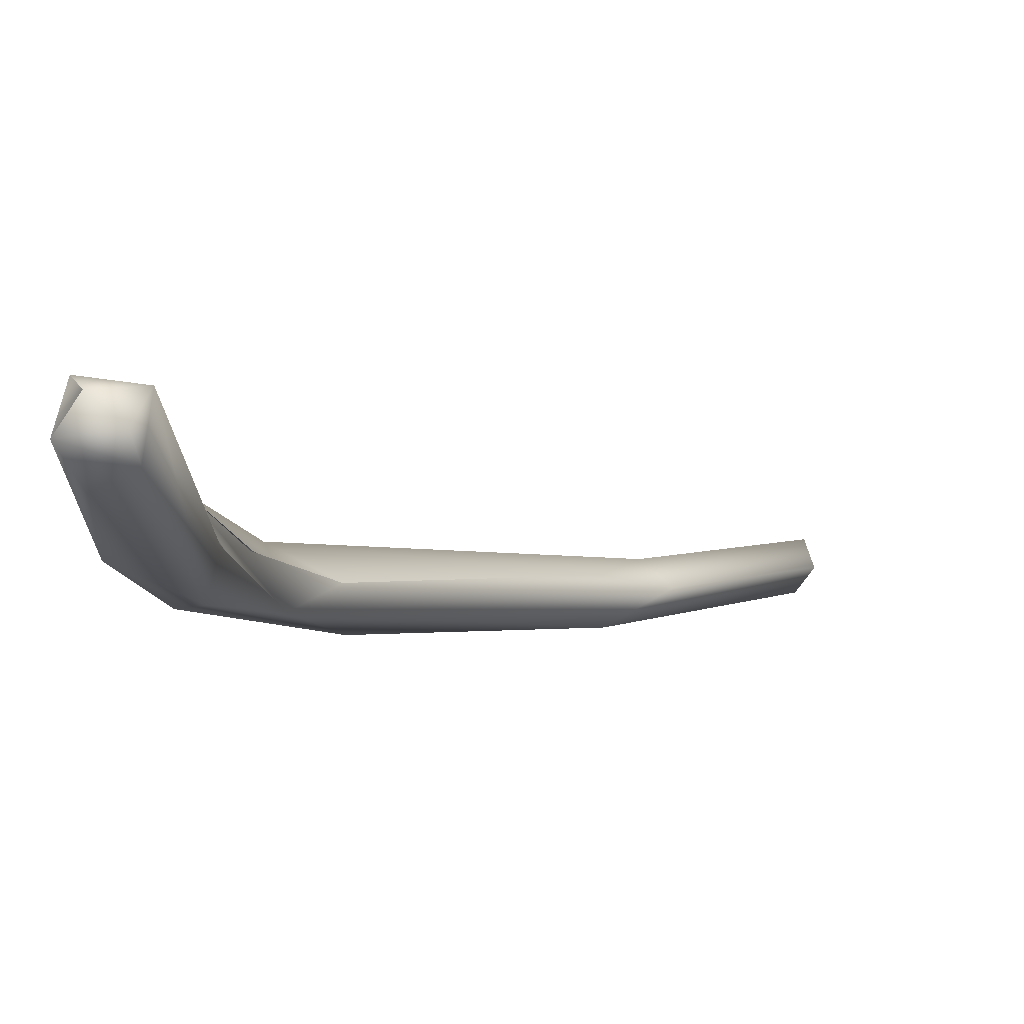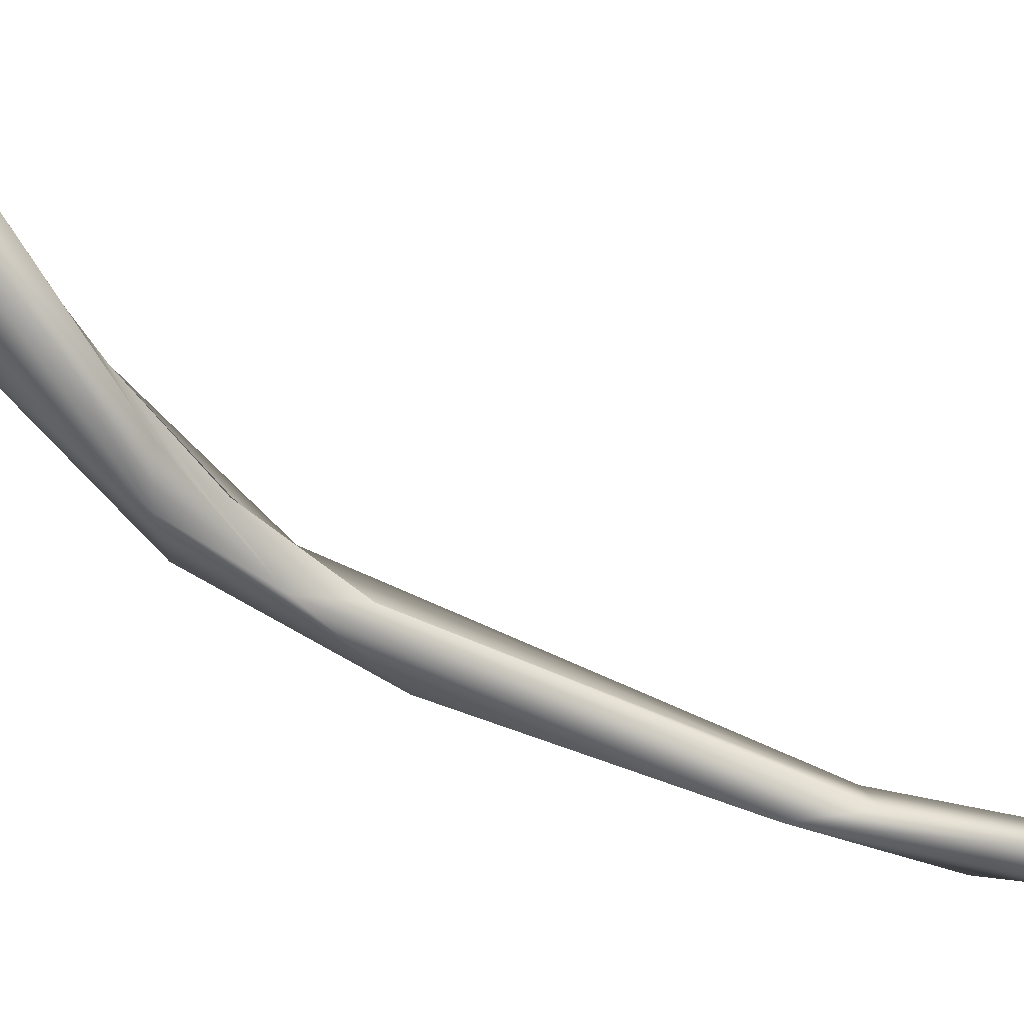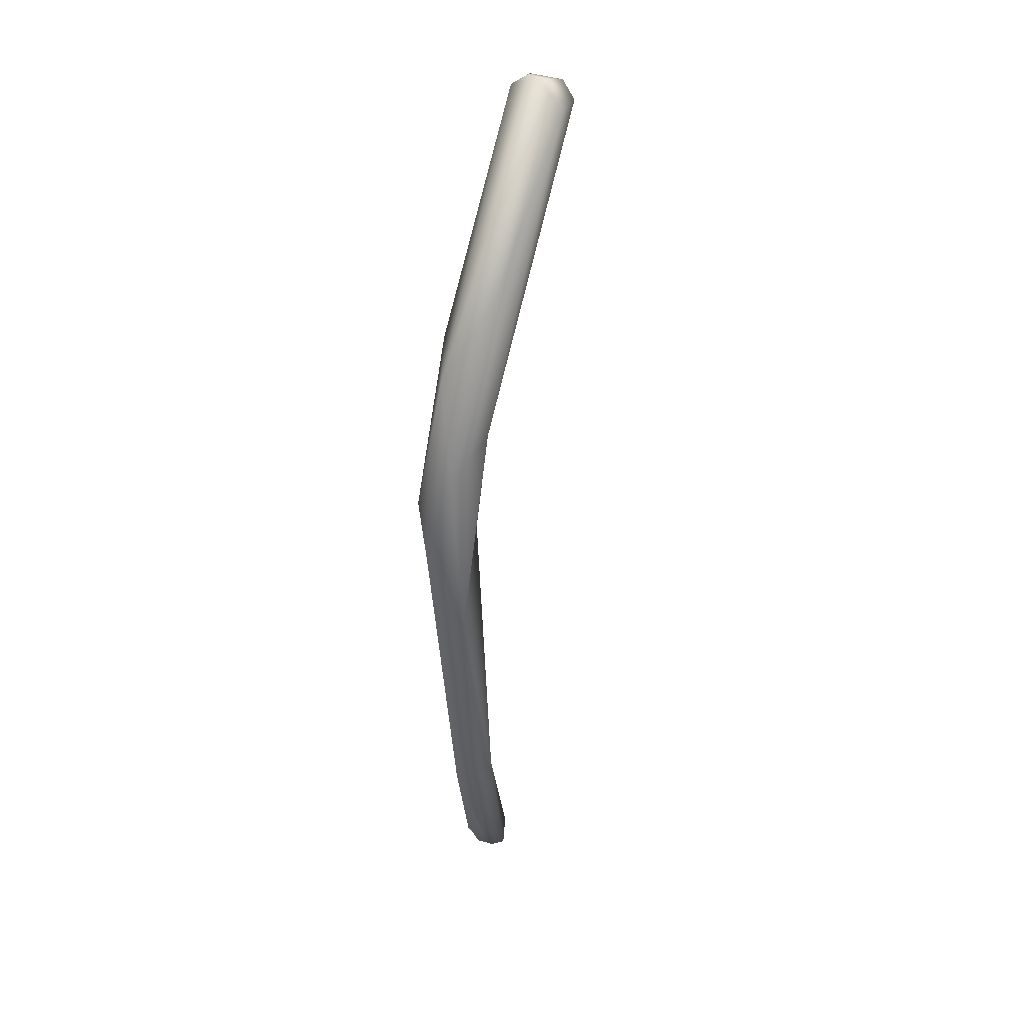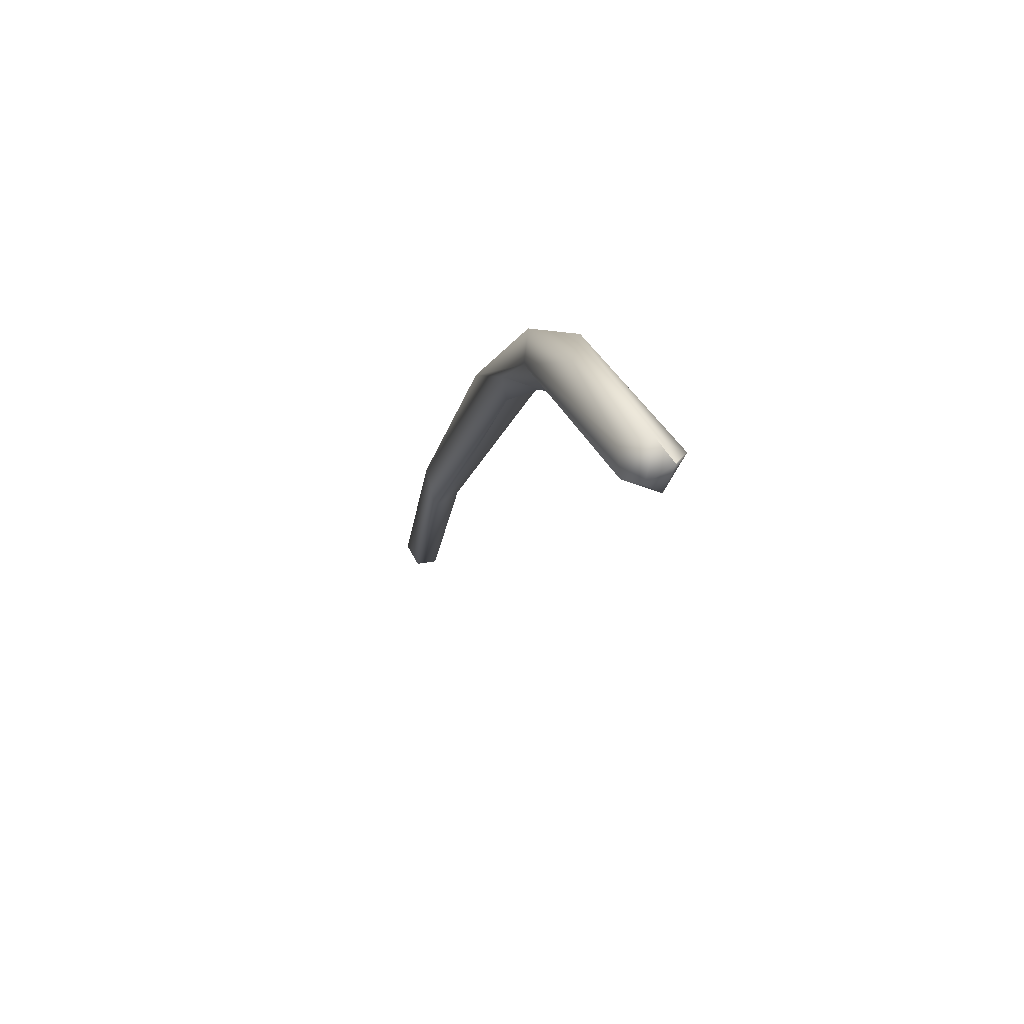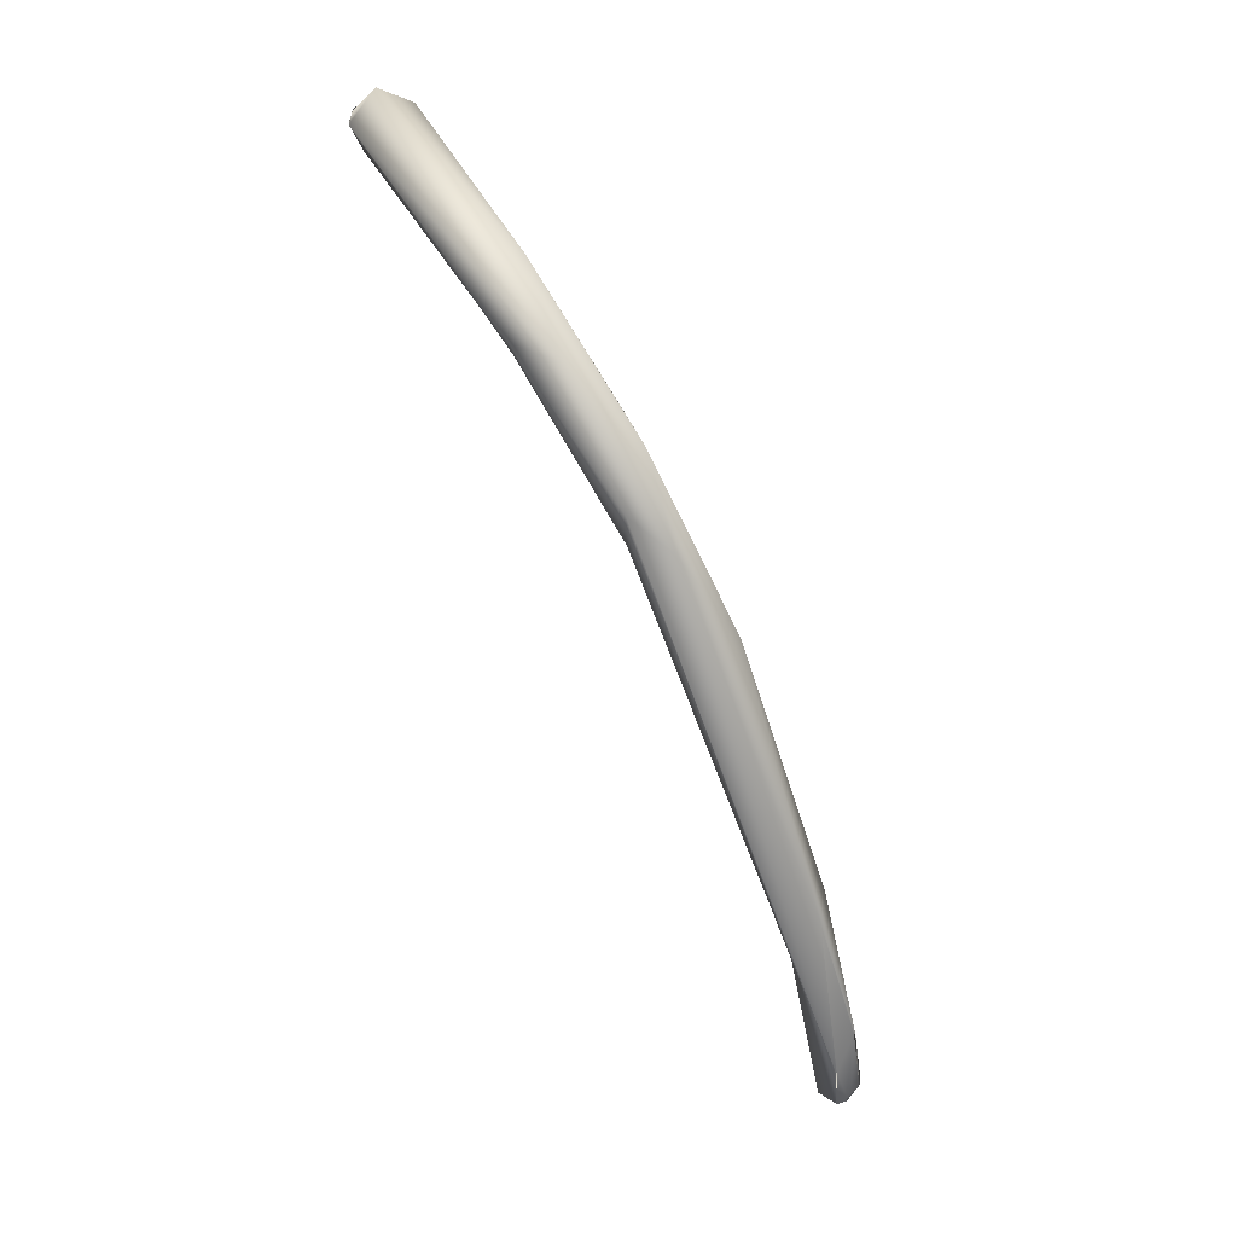
<metadata>
{"format":"obj","ext":"obj","renderer":"f3d","projection":"perspective","resolution":1024,"background":"white","views":[{"elev":23.4,"azim":46.6,"up":"+Y"},{"elev":-8.4,"azim":80.6,"up":"+Y"},{"elev":67.7,"azim":-26.1,"up":"+Z"},{"elev":56.4,"azim":120.0,"up":"+Z"},{"elev":31.7,"azim":-87.2,"up":"+Z"}]}
</metadata>
<code>
o FJ1296.obj_grp1.044
v 0.0335 -0.8136 7.14
v 0.03456 -0.8127 7.139
v 0.03368 -0.814 7.14
v 0.03368 -0.814 7.14
v 0.0334 -0.814 7.14
v 0.03348 -0.8135 7.14
v 0.03315 -0.8135 7.142
v 0.03307 -0.8134 7.142
v 0.03391 -0.8111 7.148
v 0.03361 -0.8142 7.144
v 0.03308 -0.8123 7.151
v 0.0336 -0.8142 7.144
v 0.03412 -0.8146 7.14
v 0.03491 -0.8138 7.139
v 0.03484 -0.8147 7.14
v 0.03519 -0.8125 7.151
v 0.03527 -0.812 7.148
v 0.03559 -0.8135 7.14
v 0.03511 -0.8103 7.151
v 0.03513 -0.8054 7.169
v 0.03812 -0.8052 7.169
v 0.03741 -0.8053 7.166
v 0.0358 -0.8082 7.164
v 0.03576 -0.8033 7.17
v 0.03655 -0.8033 7.168
v 0.03741 -0.8053 7.166
v 0.0382 -0.8031 7.169
v 0.03732 -0.804 7.173
v 0.03866 -0.8003 7.176
v 0.03987 -0.7981 7.176
v 0.03997 -0.8028 7.174
v 0.03902 -0.802 7.171
v 0.039 -0.8021 7.171
v 0.04129 -0.7981 7.175
v 0.04129 -0.7981 7.175
v 0.04095 -0.8004 7.174
v 0.04046 -0.8011 7.173
v 0.04254 -0.7987 7.179
v 0.04277 -0.7966 7.177
v 0.04813 -0.7918 7.185
v 0.0485 -0.7934 7.184
v 0.04855 -0.791 7.181
v 0.04966 -0.7925 7.183
v 0.04721 -0.7906 7.183
v 0.04959 -0.7914 7.183
v 0.04819 -0.7907 7.183
v 0.0482 -0.7907 7.183
f 1 2 3
f 4 5 6
f 5 7 6
f 1 8 9
f 2 1 9
f 7 5 10
f 7 11 8
f 7 10 11
f 10 12 11
f 13 5 3
f 14 15 3
f 13 3 15
f 3 2 14
f 2 18 14
f 2 9 17
f 15 14 18
f 16 15 18
f 17 18 2
f 5 13 10
f 13 15 12
f 18 17 16
f 12 15 16
f 16 11 12
f 19 17 9
f 16 17 21
f 17 22 21
f 22 17 19
f 23 11 16
f 11 23 20
f 9 8 24
f 19 9 25
f 25 9 24
f 26 19 25
f 11 20 8
f 8 20 24
f 25 27 26
f 28 20 23
f 23 16 21
f 20 29 24
f 24 30 25
f 20 28 29
f 30 24 29
f 21 31 23
f 28 23 31
f 27 25 32
f 33 21 22
f 32 25 34
f 21 33 35
f 36 31 21
f 35 37 21
f 35 36 37
f 29 28 38
f 38 28 31
f 30 34 25
f 39 36 35
f 39 34 30
f 38 40 29
f 40 38 41
f 41 38 31
f 42 31 36
f 31 42 43
f 39 42 36
f 29 44 30
f 29 40 44
f 43 41 31
f 42 39 30
f 42 30 44
f 44 40 46
f 42 44 47
f 46 47 44
f 45 47 40
f 43 42 45
f 41 43 40
f 40 43 45
f 47 45 42

</code>
